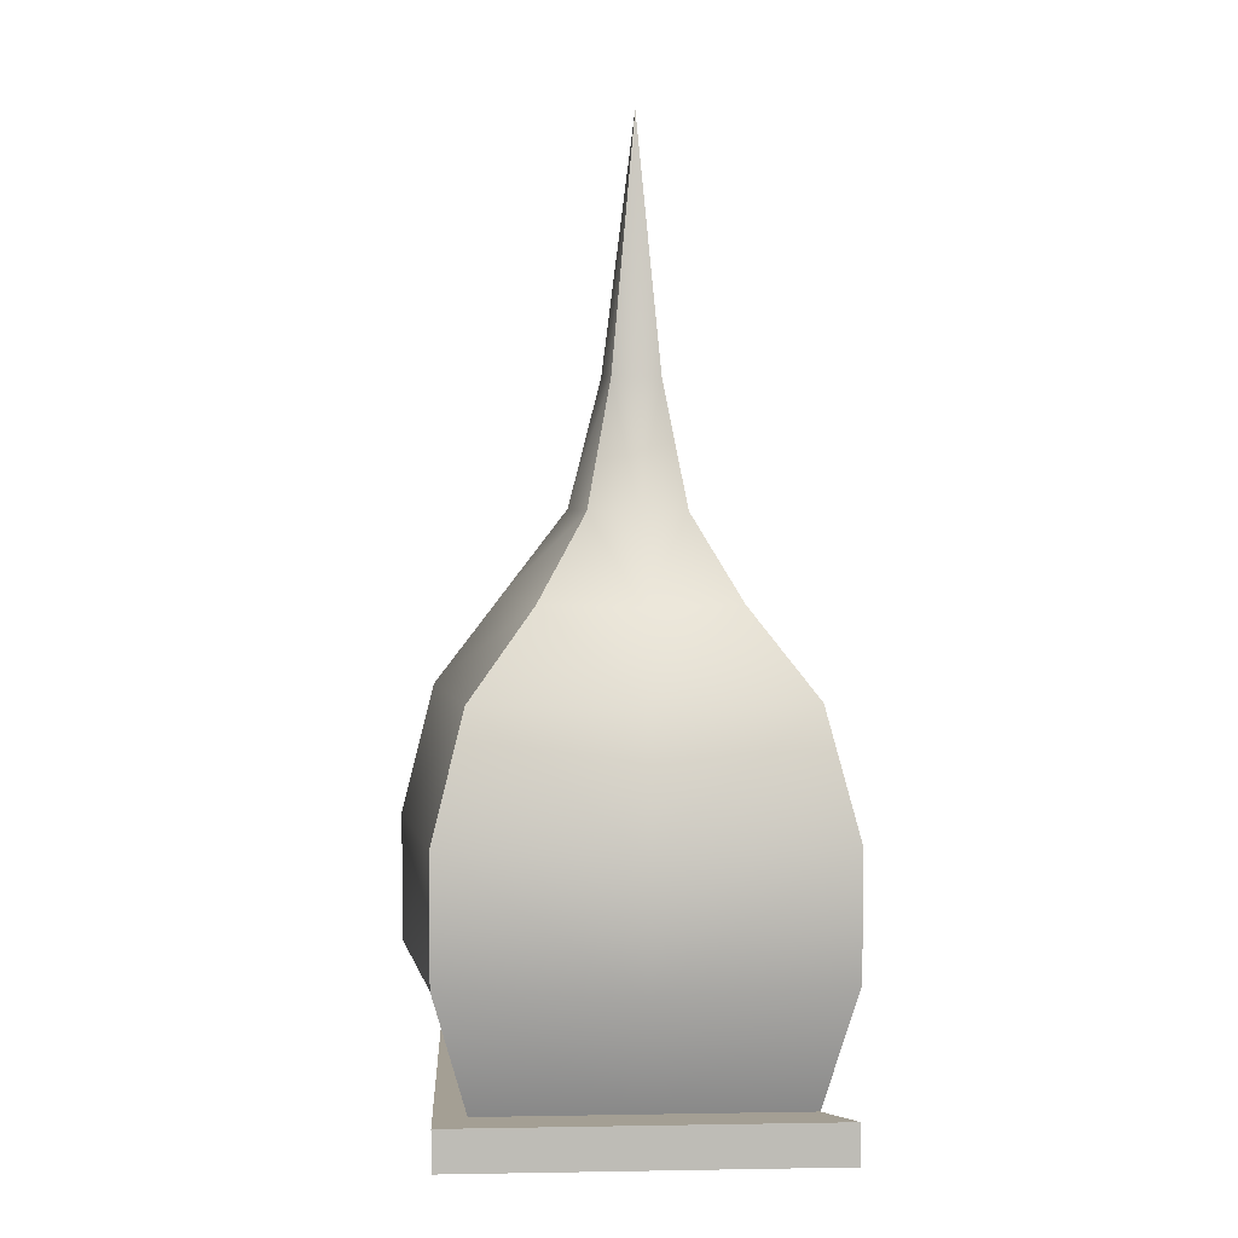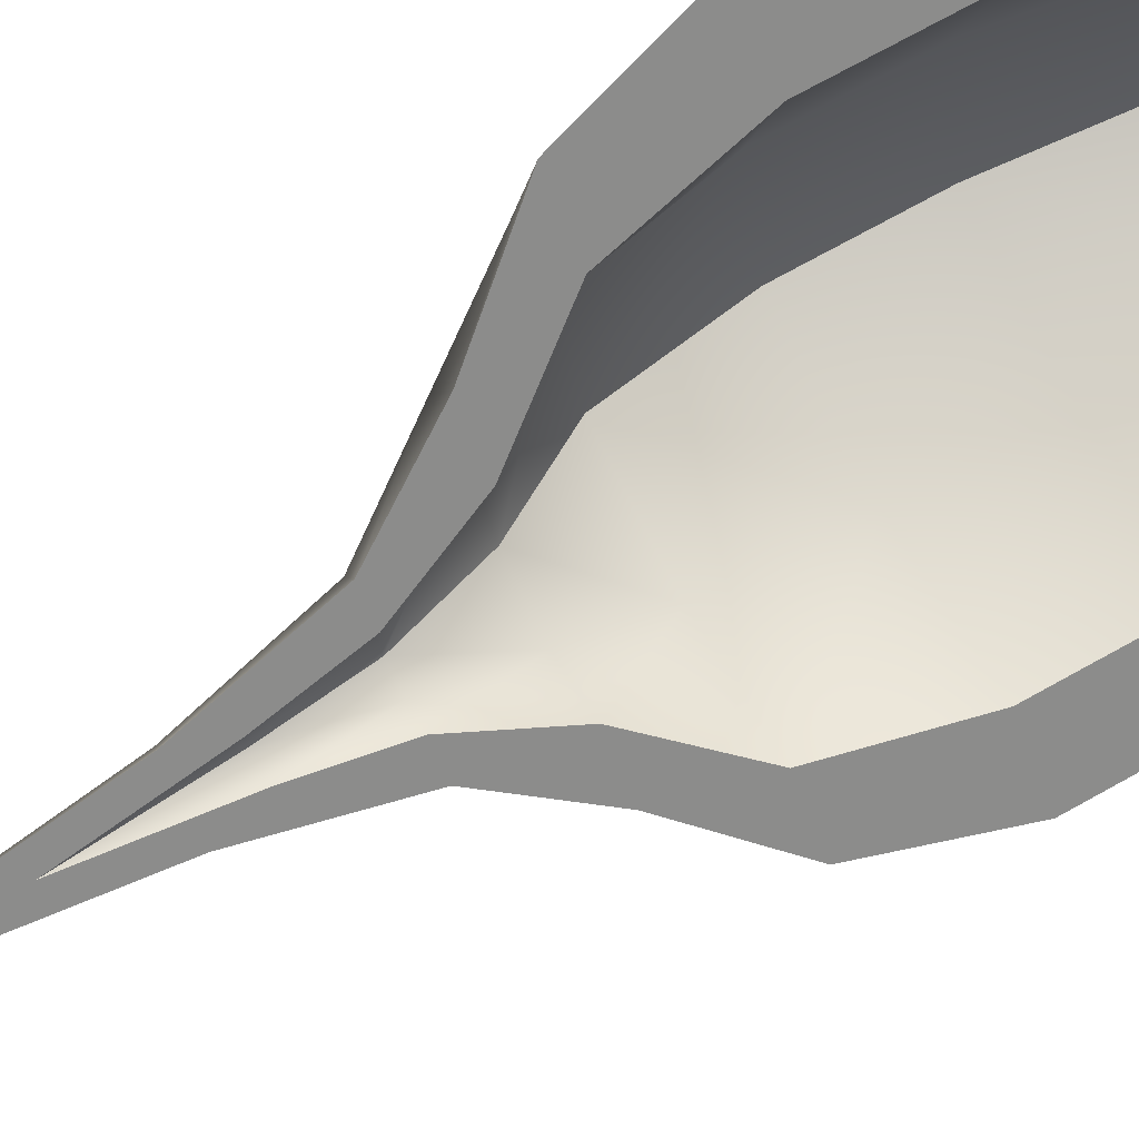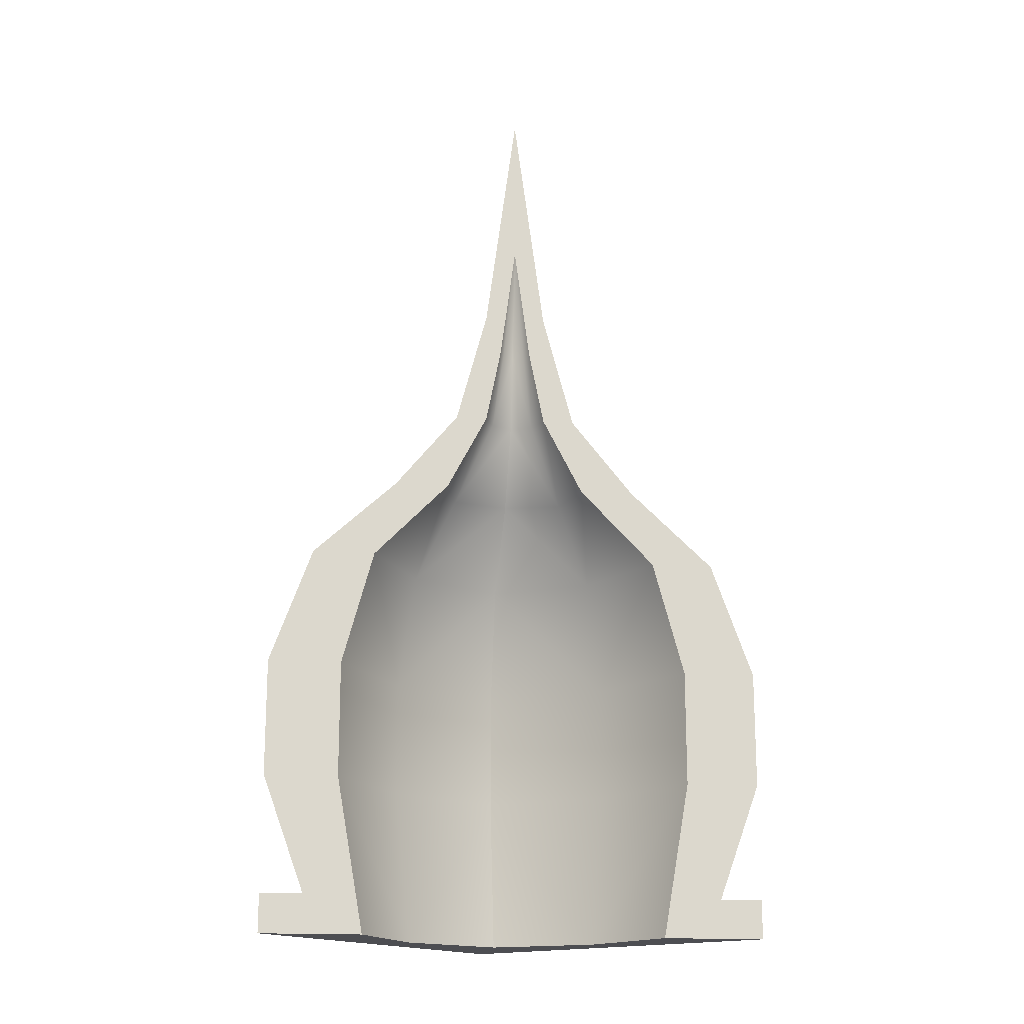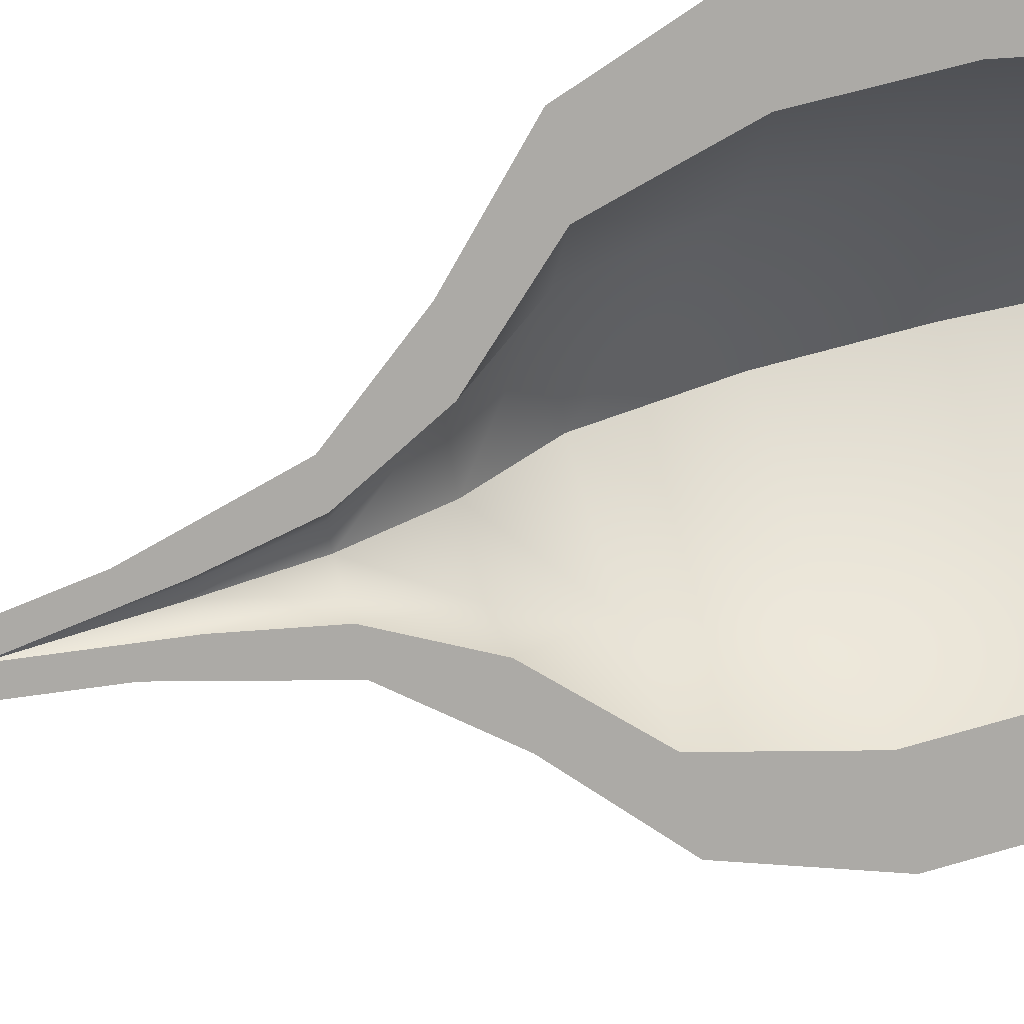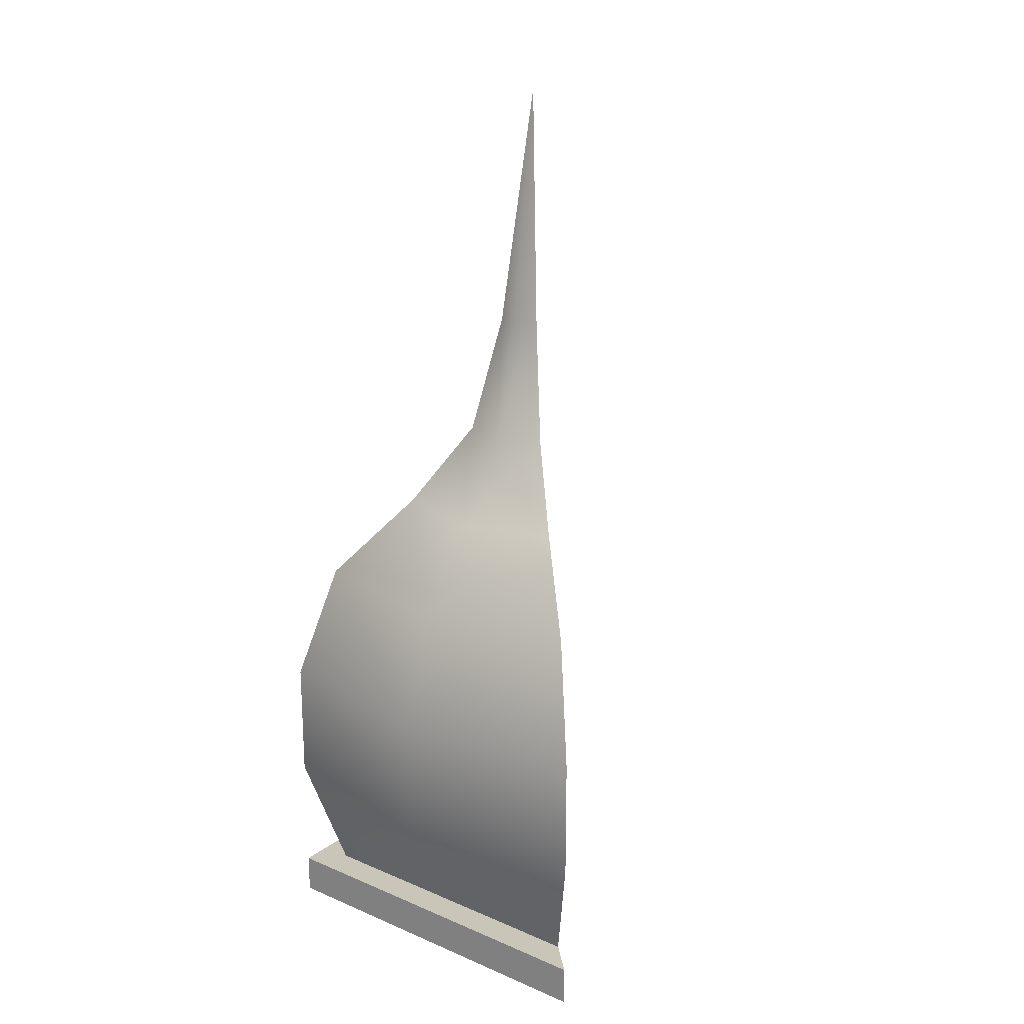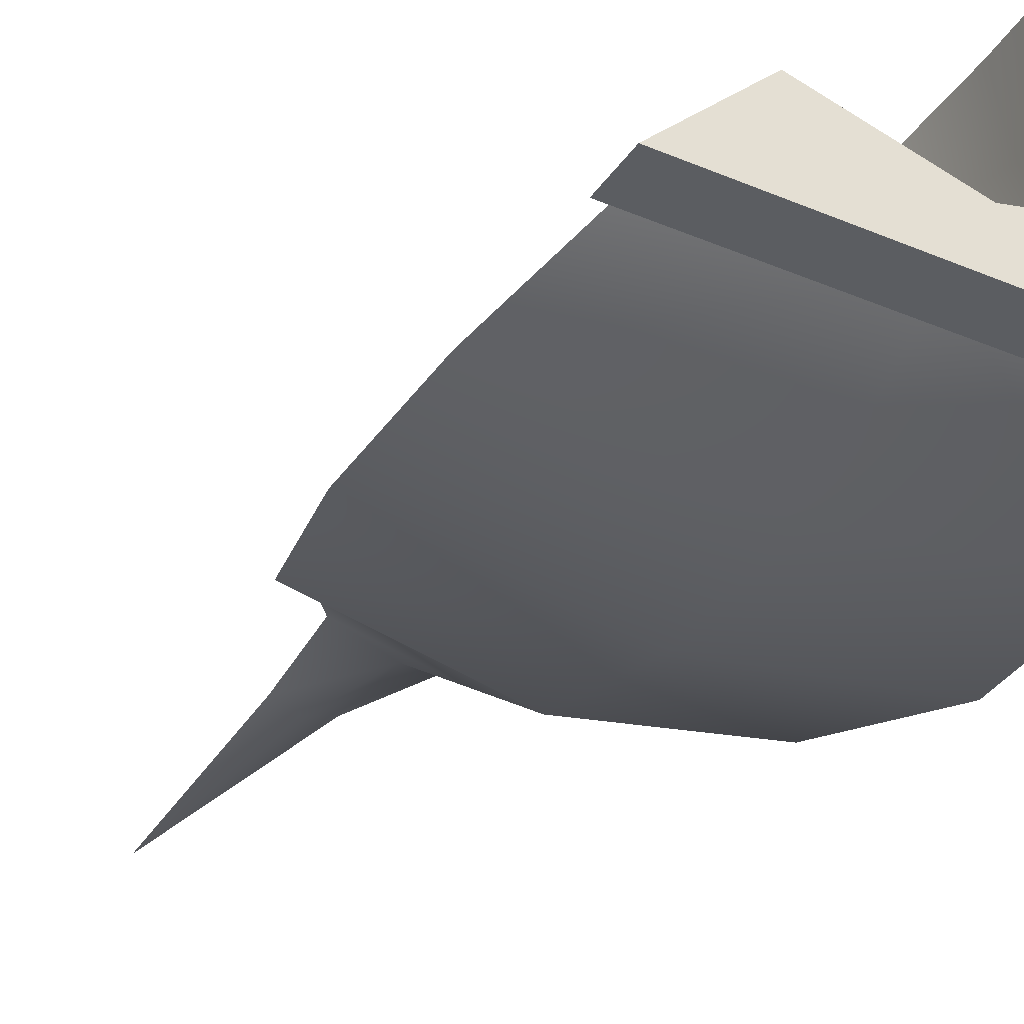
<metadata>
{"format":"obj","ext":"obj","renderer":"f3d","projection":"perspective","resolution":1024,"background":"white","views":[{"elev":5.6,"azim":177.1,"up":"+Y"},{"elev":74.4,"azim":-118.9,"up":"+Z"},{"elev":-17.1,"azim":-53.6,"up":"+Y"},{"elev":60.2,"azim":-106.8,"up":"+Z"},{"elev":20.7,"azim":-142.4,"up":"+Y"},{"elev":-35.6,"azim":-29.5,"up":"+Z"}]}
</metadata>
<code>
g _Combined_Vis29_2
v -35.14 -13.5 -21.86
v -35 -13.37 -22
v -34.9 -13.37 -22.1
v -34.9 -13.5 -22.1
v -35.86 -13.5 -21.86
v -36.1 -13.5 -22.1
v -36.1 -13.37 -22.1
v -36 -13.37 -22
v -34.9 -12.98 -22.1
v -35.5 -13.37 -22
v -35 -13.37 -22
v -35.5 -12.98 -22.2
v -34.9 -12.59 -22.1
v -35.5 -12.59 -22.2
v -35 -12.2 -22
v -35.5 -12.2 -22.1
v -35.2 -11.94 -21.8
v -35.5 -11.94 -21.9
v -35.35 -11.68 -21.65
v -35.5 -11.68 -21.7
v -35.43 -11.29 -21.57
v -35.5 -11.29 -21.6
v -35.5 -10.51 -21.5
v -35.5 -13.37 -22.1
v -34.9 -13.37 -22.1
v -35 -13.37 -22
v -35.5 -13.37 -22
v -36 -13.37 -22
v -36.1 -13.37 -22.1
v -35.5 -13.5 -22.1
v -35.14 -13.5 -21.86
v -34.9 -13.5 -22.1
v -35.5 -13.5 -21.96
v -35.86 -13.5 -21.86
v -36.1 -13.5 -22.1
v -35.14 -13.5 -21.86
v -35.08 -12.98 -21.93
v -34.9 -12.98 -22.1
v -35 -13.37 -22
v -34.9 -12.59 -22.1
v -34.9 -12.98 -22.1
v -35.08 -12.98 -21.93
v -35.08 -12.59 -21.93
v -35.08 -12.59 -21.93
v -35.15 -12.2 -21.85
v -35 -12.2 -22
v -34.9 -12.59 -22.1
v -35.2 -11.94 -21.8
v -35 -12.2 -22
v -35.15 -12.2 -21.85
v -35.33 -11.94 -21.67
v -35.5 -11.68 -21.6
v -35.5 -11.42 -21.55
v -35.46 -11.42 -21.54
v -35.43 -11.68 -21.57
v -35.5 -11.94 -21.77
v -35.33 -11.94 -21.67
v -35.5 -12.2 -21.95
v -35.15 -12.2 -21.85
v -35.5 -12.59 -22.02
v -35.08 -12.59 -21.93
v -35.5 -12.98 -22.02
v -35.08 -12.98 -21.93
v -35.5 -13.5 -21.96
v -35.14 -13.5 -21.86
v -35.35 -11.68 -21.65
v -35.2 -11.94 -21.8
v -35.33 -11.94 -21.67
v -35.43 -11.68 -21.57
v -35.43 -11.68 -21.57
v -35.46 -11.42 -21.54
v -35.43 -11.29 -21.57
v -35.43 -11.68 -21.57
v -35.43 -11.29 -21.57
v -35.35 -11.68 -21.65
v -35.46 -11.42 -21.54
v -35.5 -11.03 -21.5
v -35.5 -10.51 -21.5
v -35.46 -11.42 -21.54
v -35.5 -10.51 -21.5
v -35.43 -11.29 -21.57
v -34.9 -13.5 -22.1
v -34.9 -13.37 -22.1
v -35.5 -13.37 -22.1
v -35.5 -13.5 -22.1
v -35.5 -11.42 -21.55
v -35.5 -11.03 -21.5
v -35.54 -11.42 -21.54
v -36.1 -12.98 -22.1
v -36 -13.37 -22
v -36.1 -12.59 -22.1
v -36 -12.2 -22
v -35.8 -11.94 -21.8
v -35.65 -11.68 -21.65
v -35.57 -11.29 -21.57
v -35.86 -13.5 -21.86
v -36 -13.37 -22
v -36.1 -12.98 -22.1
v -35.92 -12.98 -21.93
v -36.1 -12.59 -22.1
v -35.92 -12.59 -21.93
v -35.92 -12.98 -21.93
v -36.1 -12.98 -22.1
v -35.92 -12.59 -21.93
v -36.1 -12.59 -22.1
v -36 -12.2 -22
v -35.85 -12.2 -21.85
v -35.8 -11.94 -21.8
v -35.67 -11.94 -21.67
v -35.85 -12.2 -21.85
v -36 -12.2 -22
v -35.57 -11.68 -21.57
v -35.67 -11.94 -21.67
v -35.85 -12.2 -21.85
v -35.92 -12.59 -21.93
v -35.92 -12.98 -21.93
v -35.86 -13.5 -21.86
v -35.65 -11.68 -21.65
v -35.57 -11.68 -21.57
v -35.67 -11.94 -21.67
v -35.8 -11.94 -21.8
v -35.57 -11.68 -21.57
v -35.65 -11.68 -21.65
v -35.57 -11.29 -21.57
v -35.54 -11.42 -21.54
v -35.54 -11.42 -21.54
v -35.57 -11.29 -21.57
v -35.5 -10.51 -21.5
v -35.5 -11.03 -21.5
v -36.1 -13.5 -22.1
v -36.1 -13.37 -22.1
v -35.14 -13.5 -21.14
v -35 -13.37 -21
v -34.9 -13.37 -20.9
v -34.9 -13.5 -20.9
v -35.14 -13.5 -21.86
v -34.9 -13.5 -22.1
v -34.9 -13.37 -22.1
v -35 -13.37 -22
v -34.9 -12.98 -20.9
v -35 -13.37 -21.5
v -35 -13.37 -21
v -34.8 -12.98 -21.5
v -34.9 -12.59 -20.9
v -34.8 -12.59 -21.5
v -35 -12.2 -21
v -34.9 -12.2 -21.5
v -35.2 -11.94 -21.2
v -35.1 -11.94 -21.5
v -35.35 -11.68 -21.35
v -35.3 -11.68 -21.5
v -35.43 -11.29 -21.43
v -35.4 -11.29 -21.5
v -35.5 -10.51 -21.5
v -34.9 -13.37 -21.5
v -34.9 -13.37 -20.9
v -35 -13.37 -21
v -35 -13.37 -21.5
v -35 -13.37 -22
v -34.9 -13.37 -22.1
v -34.9 -13.5 -21.5
v -35.14 -13.5 -21.14
v -34.9 -13.5 -20.9
v -35.04 -13.5 -21.5
v -35.14 -13.5 -21.86
v -34.9 -13.5 -22.1
v -35.14 -13.5 -21.14
v -35.08 -12.98 -21.07
v -34.9 -12.98 -20.9
v -35 -13.37 -21
v -34.9 -12.59 -20.9
v -34.9 -12.98 -20.9
v -35.08 -12.98 -21.07
v -35.08 -12.59 -21.07
v -35.08 -12.59 -21.07
v -35.15 -12.2 -21.15
v -35 -12.2 -21
v -34.9 -12.59 -20.9
v -35.2 -11.94 -21.2
v -35 -12.2 -21
v -35.15 -12.2 -21.15
v -35.33 -11.94 -21.33
v -35.4 -11.68 -21.5
v -35.45 -11.42 -21.5
v -35.46 -11.42 -21.46
v -35.43 -11.68 -21.43
v -35.23 -11.94 -21.5
v -35.33 -11.94 -21.33
v -35.05 -12.2 -21.5
v -35.15 -12.2 -21.15
v -34.98 -12.59 -21.5
v -35.08 -12.59 -21.07
v -34.98 -12.98 -21.5
v -35.08 -12.98 -21.07
v -35.04 -13.5 -21.5
v -35.14 -13.5 -21.14
v -35.35 -11.68 -21.35
v -35.2 -11.94 -21.2
v -35.33 -11.94 -21.33
v -35.43 -11.68 -21.43
v -35.43 -11.68 -21.43
v -35.46 -11.42 -21.46
v -35.43 -11.29 -21.43
v -35.35 -11.68 -21.35
v -35.46 -11.42 -21.46
v -35.5 -11.03 -21.5
v -35.5 -10.51 -21.5
v -35.43 -11.29 -21.43
v -34.9 -13.5 -20.9
v -34.9 -13.37 -20.9
v -34.9 -13.37 -21.5
v -34.9 -13.5 -21.5
v -35.45 -11.42 -21.5
v -35.5 -11.03 -21.5
v -35.46 -11.42 -21.54
v -34.9 -12.98 -22.1
v -35 -13.37 -22
v -34.9 -12.59 -22.1
v -35 -12.2 -22
v -35.2 -11.94 -21.8
v -35.35 -11.68 -21.65
v -35.43 -11.29 -21.57
v -35.14 -13.5 -21.86
v -35 -13.37 -22
v -34.9 -12.98 -22.1
v -35.08 -12.98 -21.93
v -34.9 -12.59 -22.1
v -35.08 -12.59 -21.93
v -35.08 -12.98 -21.93
v -34.9 -12.98 -22.1
v -35.08 -12.59 -21.93
v -34.9 -12.59 -22.1
v -35 -12.2 -22
v -35.15 -12.2 -21.85
v -35.2 -11.94 -21.8
v -35.33 -11.94 -21.67
v -35.15 -12.2 -21.85
v -35 -12.2 -22
v -35.43 -11.68 -21.57
v -35.33 -11.94 -21.67
v -35.15 -12.2 -21.85
v -35.08 -12.59 -21.93
v -35.08 -12.98 -21.93
v -35.14 -13.5 -21.86
v -35.35 -11.68 -21.65
v -35.43 -11.68 -21.57
v -35.33 -11.94 -21.67
v -35.2 -11.94 -21.8
v -35.43 -11.68 -21.57
v -35.35 -11.68 -21.65
v -35.43 -11.29 -21.57
v -35.43 -11.68 -21.57
v -35.43 -11.29 -21.57
v -35.46 -11.42 -21.54
v -35.46 -11.42 -21.54
v -35.43 -11.29 -21.57
v -35.5 -10.51 -21.5
v -35.46 -11.42 -21.54
v -35.5 -10.51 -21.5
v -35.5 -11.03 -21.5
v -34.9 -13.5 -22.1
v -34.9 -13.37 -22.1
g _Combined_Vis29_2_0
f 3 2 1
f 4 3 1
f 7 6 5
f 8 7 5
f 11 10 9
f 10 12 9
f 9 12 13
f 12 14 13
f 15 13 14
f 16 15 14
f 17 15 16
f 18 17 16
f 19 17 18
f 20 19 18
f 21 19 20
f 22 21 20
f 21 22 23
f 26 25 24
f 27 26 24
f 28 27 24
f 29 28 24
f 32 31 30
f 31 33 30
f 33 34 30
f 34 35 30
f 38 37 36
f 39 38 36
f 42 41 40
f 43 42 40
f 46 45 44
f 47 46 44
f 50 49 48
f 51 50 48
f 54 53 52
f 55 54 52
f 55 52 56
f 57 55 56
f 57 56 58
f 59 57 58
f 59 58 60
f 61 59 60
f 61 60 62
f 63 61 62
f 63 62 64
f 65 63 64
f 68 67 66
f 69 68 66
f 72 71 70
f 75 74 73
f 78 77 76
f 81 80 79
f 84 83 82
f 85 84 82
f 54 87 86
f 87 88 86
f 90 89 10
f 89 12 10
f 89 91 12
f 91 14 12
f 91 92 14
f 92 16 14
f 92 93 16
f 93 18 16
f 93 94 18
f 94 20 18
f 94 95 20
f 95 22 20
f 22 95 23
f 98 97 96
f 99 98 96
f 102 101 100
f 103 102 100
f 106 105 104
f 107 106 104
f 110 109 108
f 111 110 108
f 53 88 52
f 88 112 52
f 52 112 56
f 112 113 56
f 56 113 58
f 113 114 58
f 58 114 60
f 114 115 60
f 60 115 62
f 115 116 62
f 62 116 64
f 116 117 64
f 120 119 118
f 121 120 118
f 124 123 122
f 125 124 122
f 128 127 126
f 129 128 126
f 84 85 130
f 131 84 130
f 134 133 132
f 135 134 132
f 138 137 136
f 139 138 136
f 142 141 140
f 141 143 140
f 140 143 144
f 143 145 144
f 146 144 145
f 147 146 145
f 148 146 147
f 149 148 147
f 150 148 149
f 151 150 149
f 152 150 151
f 153 152 151
f 152 153 154
f 157 156 155
f 158 157 155
f 159 158 155
f 160 159 155
f 163 162 161
f 162 164 161
f 164 165 161
f 165 166 161
f 169 168 167
f 170 169 167
f 173 172 171
f 174 173 171
f 177 176 175
f 178 177 175
f 181 180 179
f 182 181 179
f 185 184 183
f 186 185 183
f 186 183 187
f 188 186 187
f 188 187 189
f 190 188 189
f 190 189 191
f 192 190 191
f 192 191 193
f 194 192 193
f 194 193 195
f 196 194 195
f 199 198 197
f 200 199 197
f 203 202 201
f 204 203 201
f 207 206 205
f 208 207 205
f 211 210 209
f 212 211 209
f 185 214 213
f 214 215 213
f 217 216 141
f 216 143 141
f 216 218 143
f 218 145 143
f 218 219 145
f 219 147 145
f 219 220 147
f 220 149 147
f 220 221 149
f 221 151 149
f 221 222 151
f 222 153 151
f 153 222 154
f 225 224 223
f 226 225 223
f 229 228 227
f 230 229 227
f 233 232 231
f 234 233 231
f 237 236 235
f 238 237 235
f 184 215 183
f 215 239 183
f 183 239 187
f 239 240 187
f 187 240 189
f 240 241 189
f 189 241 191
f 241 242 191
f 191 242 193
f 242 243 193
f 193 243 195
f 243 244 195
f 247 246 245
f 248 247 245
f 251 250 249
f 254 253 252
f 257 256 255
f 260 259 258
f 211 212 261
f 262 211 261

</code>
